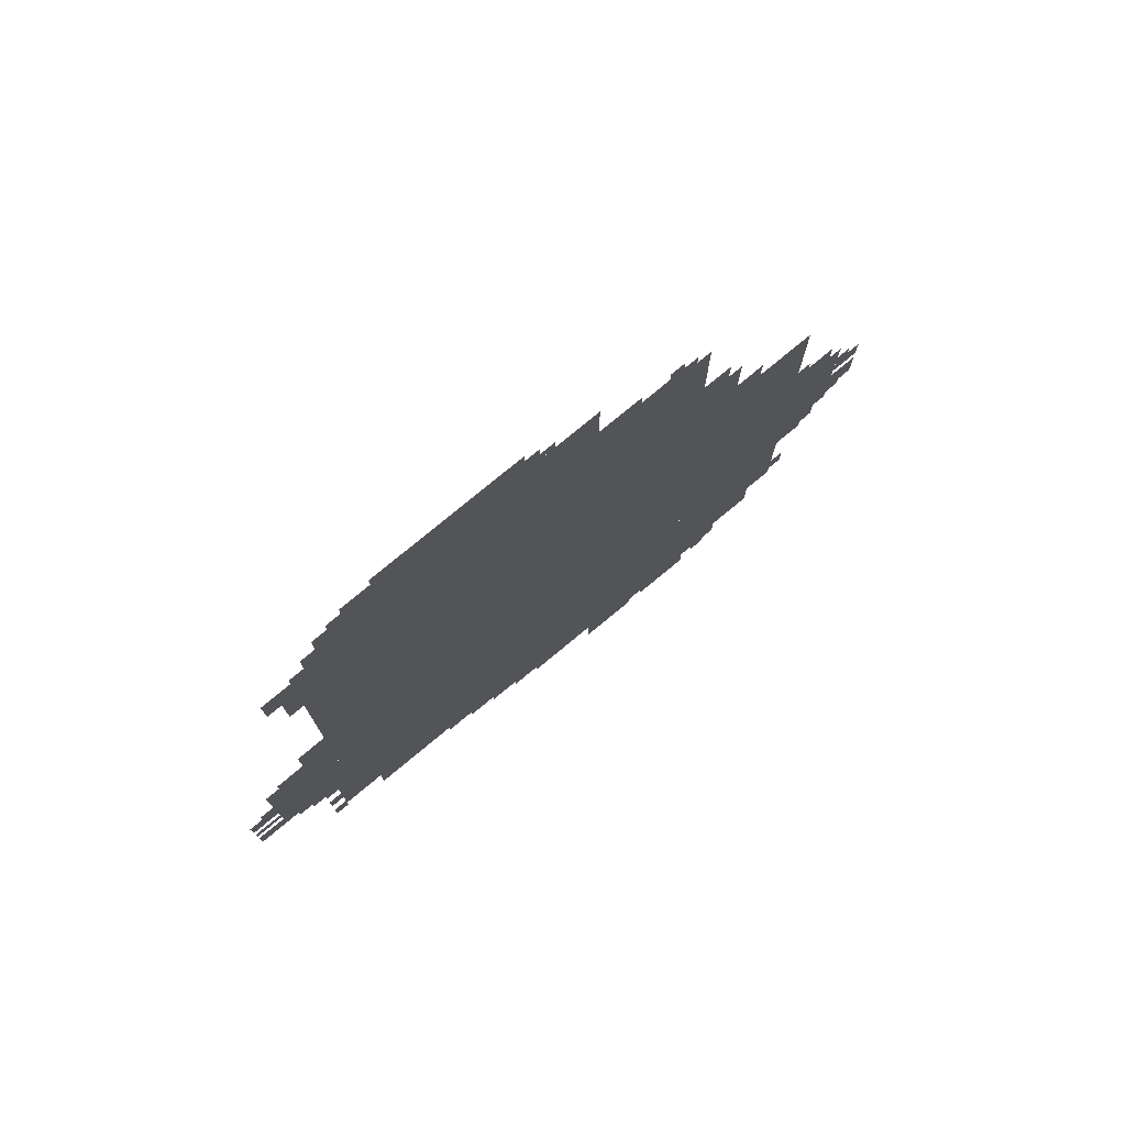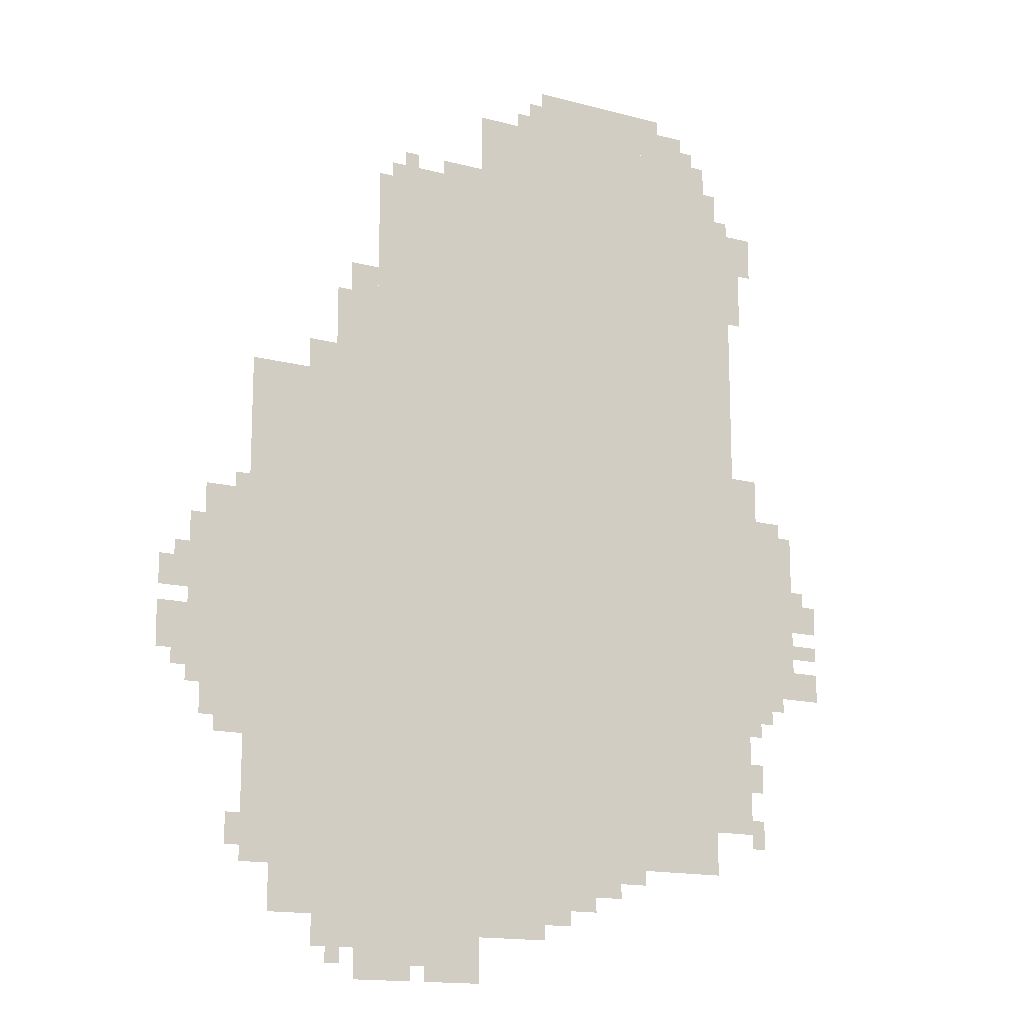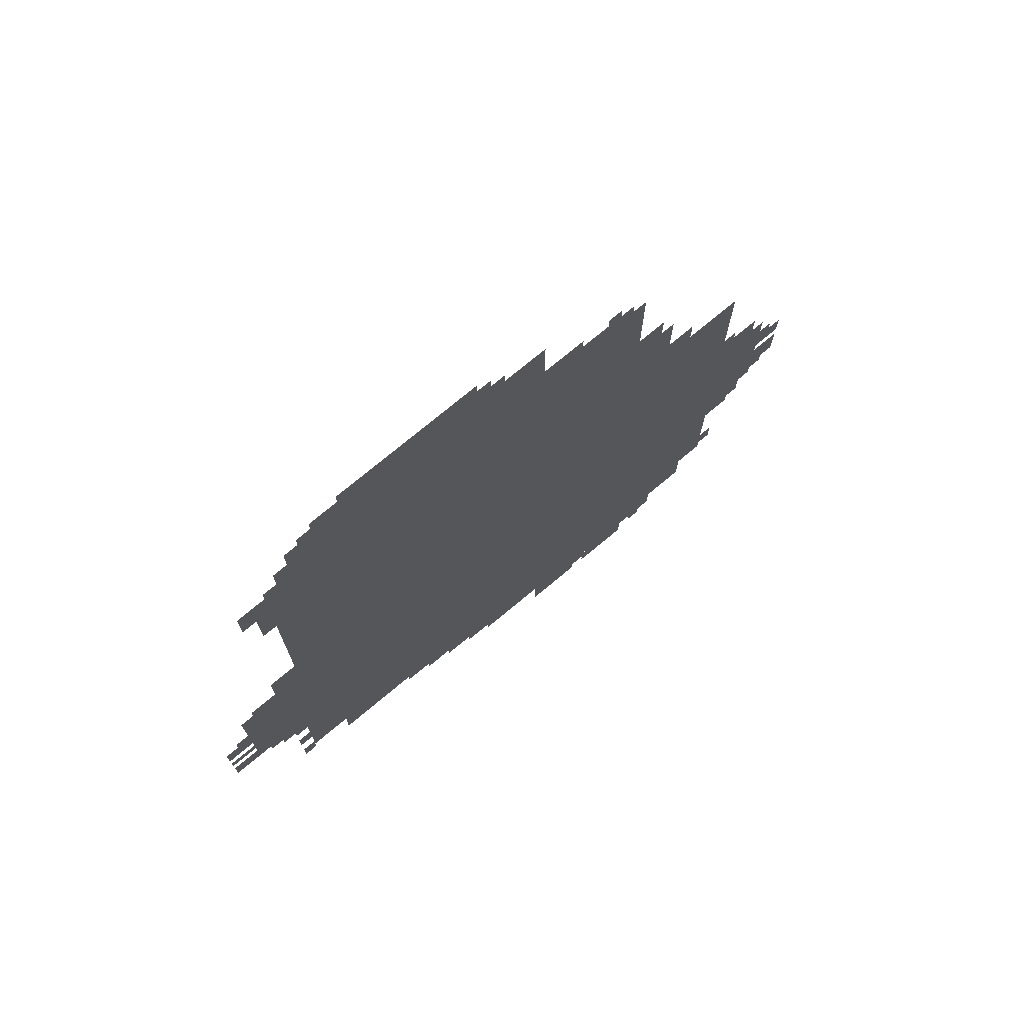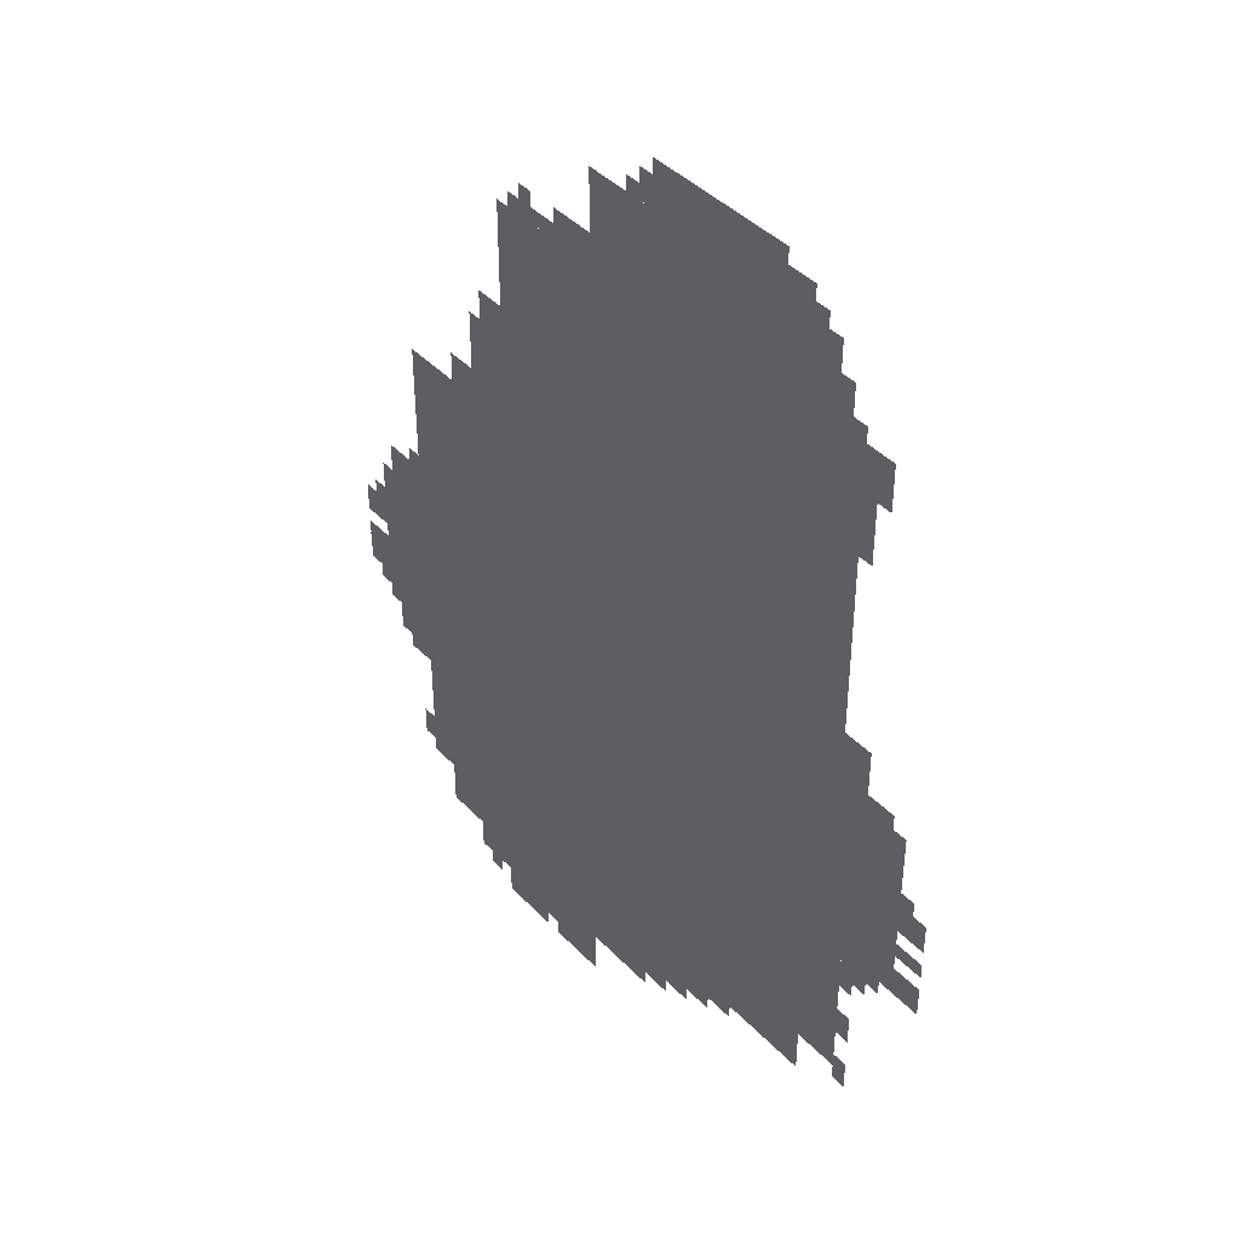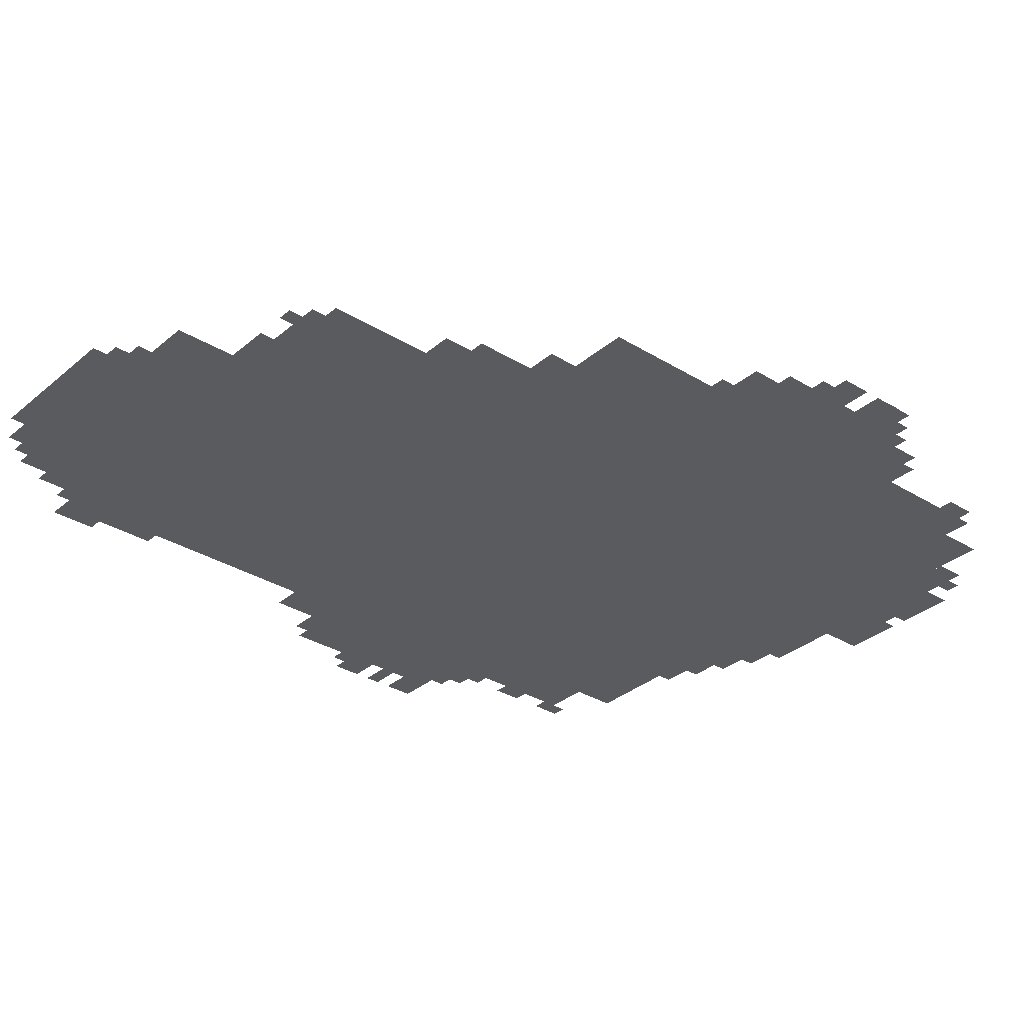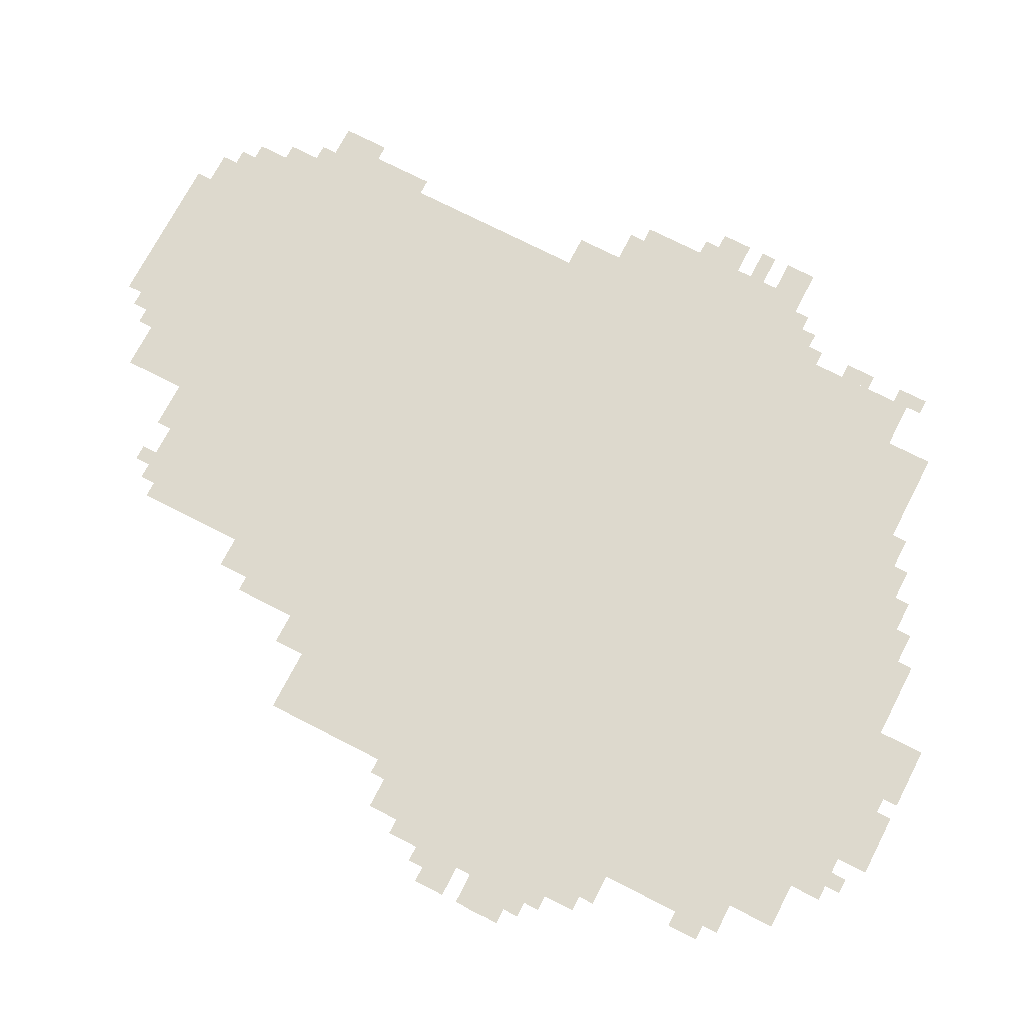
<metadata>
{"format":"obj","ext":"obj","renderer":"f3d","projection":"perspective","resolution":1024,"background":"white","views":[{"elev":77.5,"azim":140.4,"up":"+Y"},{"elev":-15.2,"azim":-29.4,"up":"+Y"},{"elev":74.5,"azim":140.2,"up":"+Y"},{"elev":41.7,"azim":50.9,"up":"+Y"},{"elev":-32.6,"azim":-130.5,"up":"+Z"},{"elev":71.9,"azim":-62.7,"up":"+Z"}]}
</metadata>
<code>
g gangute_3-mesh
v -224 351 0
v -224 1055 0
v -1152 1055 0
v -1152 351 0
v -224 1055 0
v -224 1759 0
v -1152 1759 0
v -1152 1055 0
v -1152 735 0
v -1152 1279 0
v -1440 1279 0
v -1440 735 0
v -1152 223 0
v -1152 735 0
v -1440 735 0
v -1440 223 0
v -672 127 0
v -672 351 0
v -1152 351 0
v -1152 127 0
v -64 671 0
v -64 1055 0
v -224 1055 0
v -224 671 0
v -288 1759 0
v -288 1951 0
v -608 1951 0
v -608 1759 0
v -608 1759 0
v -608 1951 0
v -896 1951 0
v -896 1759 0
v -1440 735 0
v -1440 991 0
v -1536 991 0
v -1536 735 0
v -1152 127 0
v -1152 223 0
v -1376 223 0
v -1376 127 0
v -1440 511 0
v -1440 735 0
v -1536 735 0
v -1536 511 0
v -1152 1279 0
v -1152 1471 0
v -1248 1471 0
v -1248 1279 0
v -288 255 0
v -288 351 0
v -480 351 0
v -480 255 0
v -480 255 0
v -480 351 0
v -672 351 0
v -672 255 0
v -416 1951 0
v -416 2047 0
v -576 2047 0
v -576 1951 0
v -576 1951 0
v -576 2047 0
v -736 2047 0
v -736 1951 0
v -896 63 0
v -896 127 0
v -1088 127 0
v -1088 63 0
v -1088 63 0
v -1088 127 0
v -1280 127 0
v -1280 63 0
v -160 1055 0
v -160 1183 0
v -224 1183 0
v -224 1055 0
v -544 191 0
v -544 255 0
v -672 255 0
v -672 191 0
v -1568 639 0
v -1568 735 0
v -1632 735 0
v -1632 639 0
v -1536 735 0
v -1536 927 0
v -1568 927 0
v -1568 735 0
v -192 351 0
v -192 511 0
v -224 511 0
v -224 351 0
v -192 511 0
v -192 671 0
v -224 671 0
v -224 511 0
v -1536 575 0
v -1536 735 0
v -1568 735 0
v -1568 575 0
v -896 31 0
v -896 63 0
v -1056 63 0
v -1056 31 0
v -1568 767 0
v -1568 831 0
v -1632 831 0
v -1632 767 0
v -1152 1471 0
v -1152 1535 0
v -1216 1535 0
v -1216 1471 0
v 0 831 0
v 0 895 0
v -64 895 0
v -64 831 0
v -1248 1279 0
v -1248 1343 0
v -1312 1343 0
v -1312 1279 0
v -352 1951 0
v -352 2015 0
v -416 2015 0
v -416 1951 0
v -192 1663 0
v -192 1791 0
v -224 1791 0
v -224 1663 0
v -1056 31 0
v -1056 63 0
v -1184 63 0
v -1184 31 0
v -128 607 0
v -128 671 0
v -192 671 0
v -192 607 0
v 0 671 0
v 0 735 0
v -64 735 0
v -64 671 0
v -896 1759 0
v -896 1791 0
v -1024 1791 0
v -1024 1759 0
v -1024 1759 0
v -1024 1791 0
v -1120 1791 0
v -1120 1759 0
v -192 1567 0
v -192 1663 0
v -224 1663 0
v -224 1567 0
v -736 95 0
v -736 127 0
v -832 127 0
v -832 95 0
v 0 767 0
v 0 799 0
v -64 799 0
v -64 767 0
v -160 447 0
v -160 511 0
v -192 511 0
v -192 447 0
v -224 1759 0
v -224 1823 0
v -256 1823 0
v -256 1759 0
v -736 1951 0
v -736 2015 0
v -768 2015 0
v -768 1951 0
v -96 1055 0
v -96 1087 0
v -160 1087 0
v -160 1055 0
v -480 223 0
v -480 255 0
v -544 255 0
v -544 223 0
v -608 159 0
v -608 191 0
v -672 191 0
v -672 159 0
v -1440 255 0
v -1440 319 0
v -1472 319 0
v -1472 255 0
v -1440 479 0
v -1440 511 0
v -1504 511 0
v -1504 479 0
v -160 319 0
v -160 383 0
v -192 383 0
v -192 319 0
v -960 0 0
v -960 31 0
v -1024 31 0
v -1024 0 0
v -1056 0 0
v -1056 31 0
v -1120 31 0
v -1120 0 0
v -896 0 0
v -896 31 0
v -960 31 0
v -960 0 0
v -256 1823 0
v -256 1887 0
v -288 1887 0
v -288 1823 0
v -256 1759 0
v -256 1823 0
v -288 1823 0
v -288 1759 0
v -160 1727 0
v -160 1791 0
v -192 1791 0
v -192 1727 0
v -832 95 0
v -832 127 0
v -896 127 0
v -896 95 0
v -896 1791 0
v -896 1823 0
v -960 1823 0
v -960 1791 0
v -1120 0 0
v -1120 31 0
v -1184 31 0
v -1184 0 0
v -96 639 0
v -96 671 0
v -128 671 0
v -128 639 0
v -1632 671 0
v -1632 703 0
v -1633 703 0
v -1633 671 0
v -1568 831 0
v -1568 863 0
v -1600 863 0
v -1600 831 0
v -1216 31 0
v -1216 63 0
v -1248 63 0
v -1248 31 0
v -160 575 0
v -160 607 0
v -192 607 0
v -192 575 0
v -1568 607 0
v -1568 639 0
v -1600 639 0
v -1600 607 0
v -32 895 0
v -32 927 0
v -64 927 0
v -64 895 0
v -320 1951 0
v -320 1983 0
v -352 1983 0
v -352 1951 0
v -160 1695 0
v -160 1727 0
v -192 1727 0
v -192 1695 0
v -960 1791 0
v -960 1823 0
v -992 1823 0
v -992 1791 0
v -1440 991 0
v -1440 1023 0
v -1472 1023 0
v -1472 991 0
v -1056 1791 0
v -1056 1823 0
v -1088 1823 0
v -1088 1791 0
v -768 1951 0
v -768 1983 0
v -800 1983 0
v -800 1951 0
g gangute_3-mesh_0
f 3 2 1
f 1 4 3
f 7 6 5
f 5 8 7
f 11 10 9
f 9 12 11
f 15 14 13
f 13 16 15
f 19 18 17
f 17 20 19
f 23 22 21
f 21 24 23
f 27 26 25
f 25 28 27
f 31 30 29
f 29 32 31
f 35 34 33
f 33 36 35
f 39 38 37
f 37 40 39
f 43 42 41
f 41 44 43
f 47 46 45
f 45 48 47
f 51 50 49
f 49 52 51
f 55 54 53
f 53 56 55
f 59 58 57
f 57 60 59
f 63 62 61
f 61 64 63
f 67 66 65
f 65 68 67
f 71 70 69
f 69 72 71
f 75 74 73
f 73 76 75
f 79 78 77
f 77 80 79
f 83 82 81
f 81 84 83
f 87 86 85
f 85 88 87
f 91 90 89
f 89 92 91
f 95 94 93
f 93 96 95
f 99 98 97
f 97 100 99
f 103 102 101
f 101 104 103
f 107 106 105
f 105 108 107
f 111 110 109
f 109 112 111
f 115 114 113
f 113 116 115
f 119 118 117
f 117 120 119
f 123 122 121
f 121 124 123
f 127 126 125
f 125 128 127
f 131 130 129
f 129 132 131
f 135 134 133
f 133 136 135
f 139 138 137
f 137 140 139
f 143 142 141
f 141 144 143
f 147 146 145
f 145 148 147
f 151 150 149
f 149 152 151
f 155 154 153
f 153 156 155
f 159 158 157
f 157 160 159
f 163 162 161
f 161 164 163
f 167 166 165
f 165 168 167
f 171 170 169
f 169 172 171
f 175 174 173
f 173 176 175
f 179 178 177
f 177 180 179
f 183 182 181
f 181 184 183
f 187 186 185
f 185 188 187
f 191 190 189
f 189 192 191
f 195 194 193
f 193 196 195
f 199 198 197
f 197 200 199
f 203 202 201
f 201 204 203
f 207 206 205
f 205 208 207
f 211 210 209
f 209 212 211
f 215 214 213
f 213 216 215
f 219 218 217
f 217 220 219
f 223 222 221
f 221 224 223
f 227 226 225
f 225 228 227
f 231 230 229
f 229 232 231
f 235 234 233
f 233 236 235
f 239 238 237
f 237 240 239
f 243 242 241
f 241 244 243
f 247 246 245
f 245 248 247
f 251 250 249
f 249 252 251
f 255 254 253
f 253 256 255
f 259 258 257
f 257 260 259
f 263 262 261
f 261 264 263
f 267 266 265
f 265 268 267
f 271 270 269
f 269 272 271
f 275 274 273
f 273 276 275
f 279 278 277
f 277 280 279
f 283 282 281
f 281 284 283

</code>
